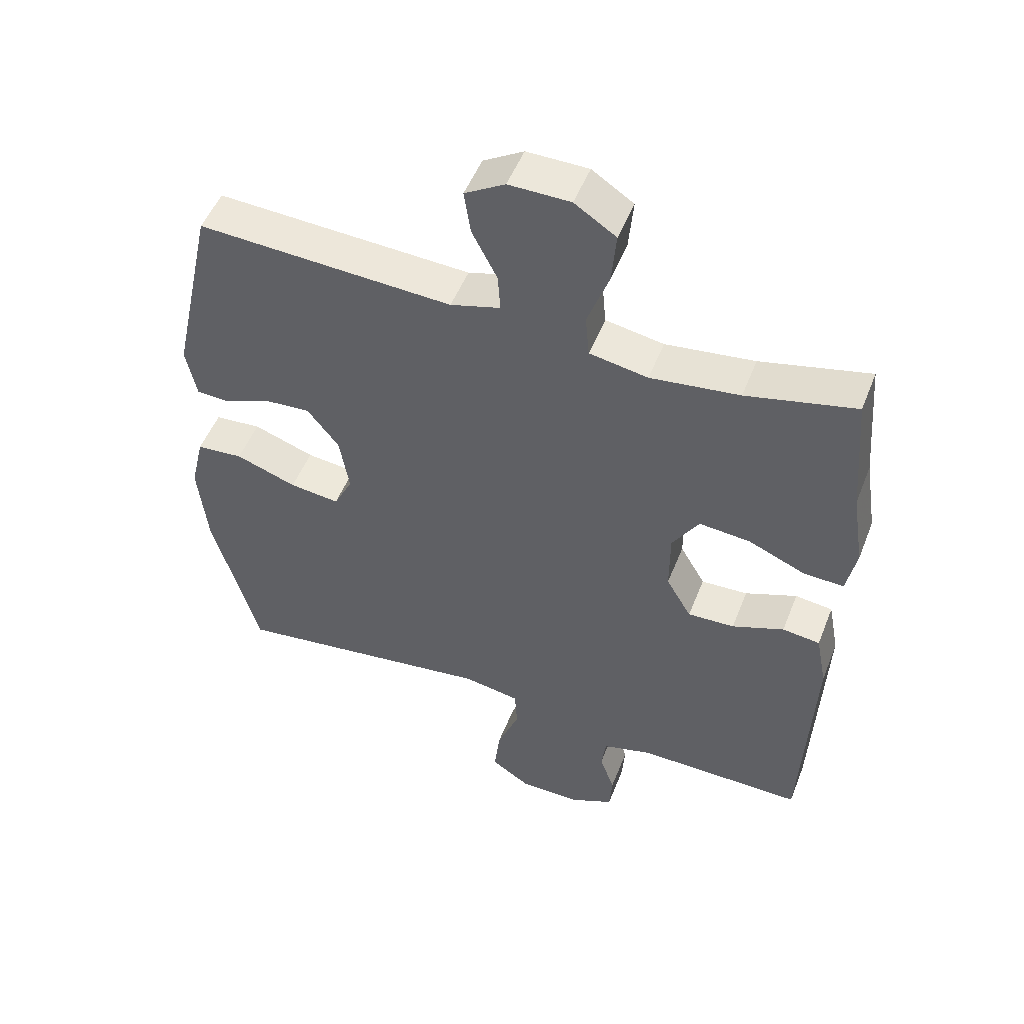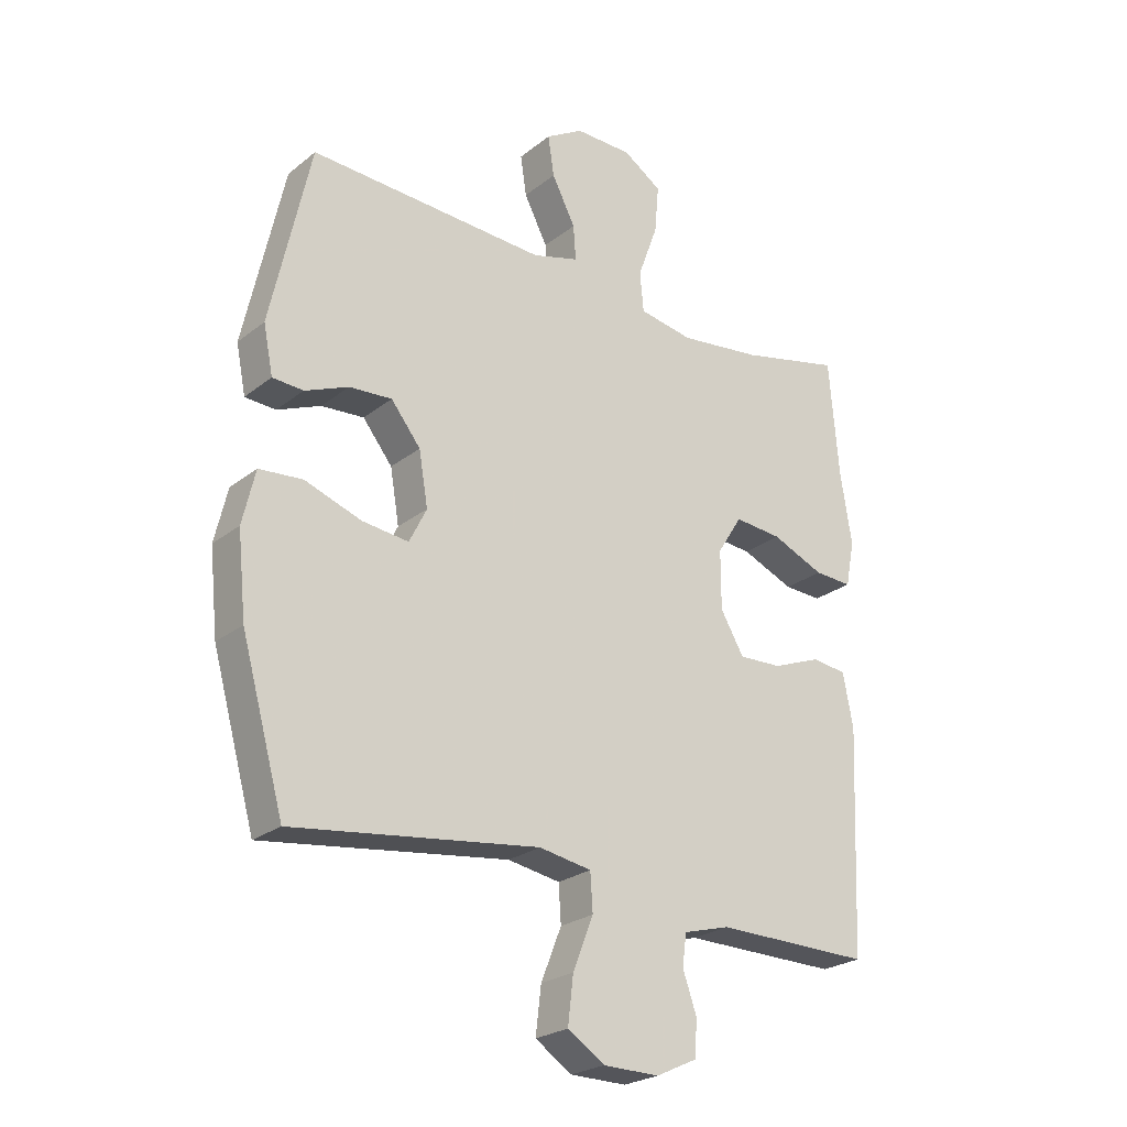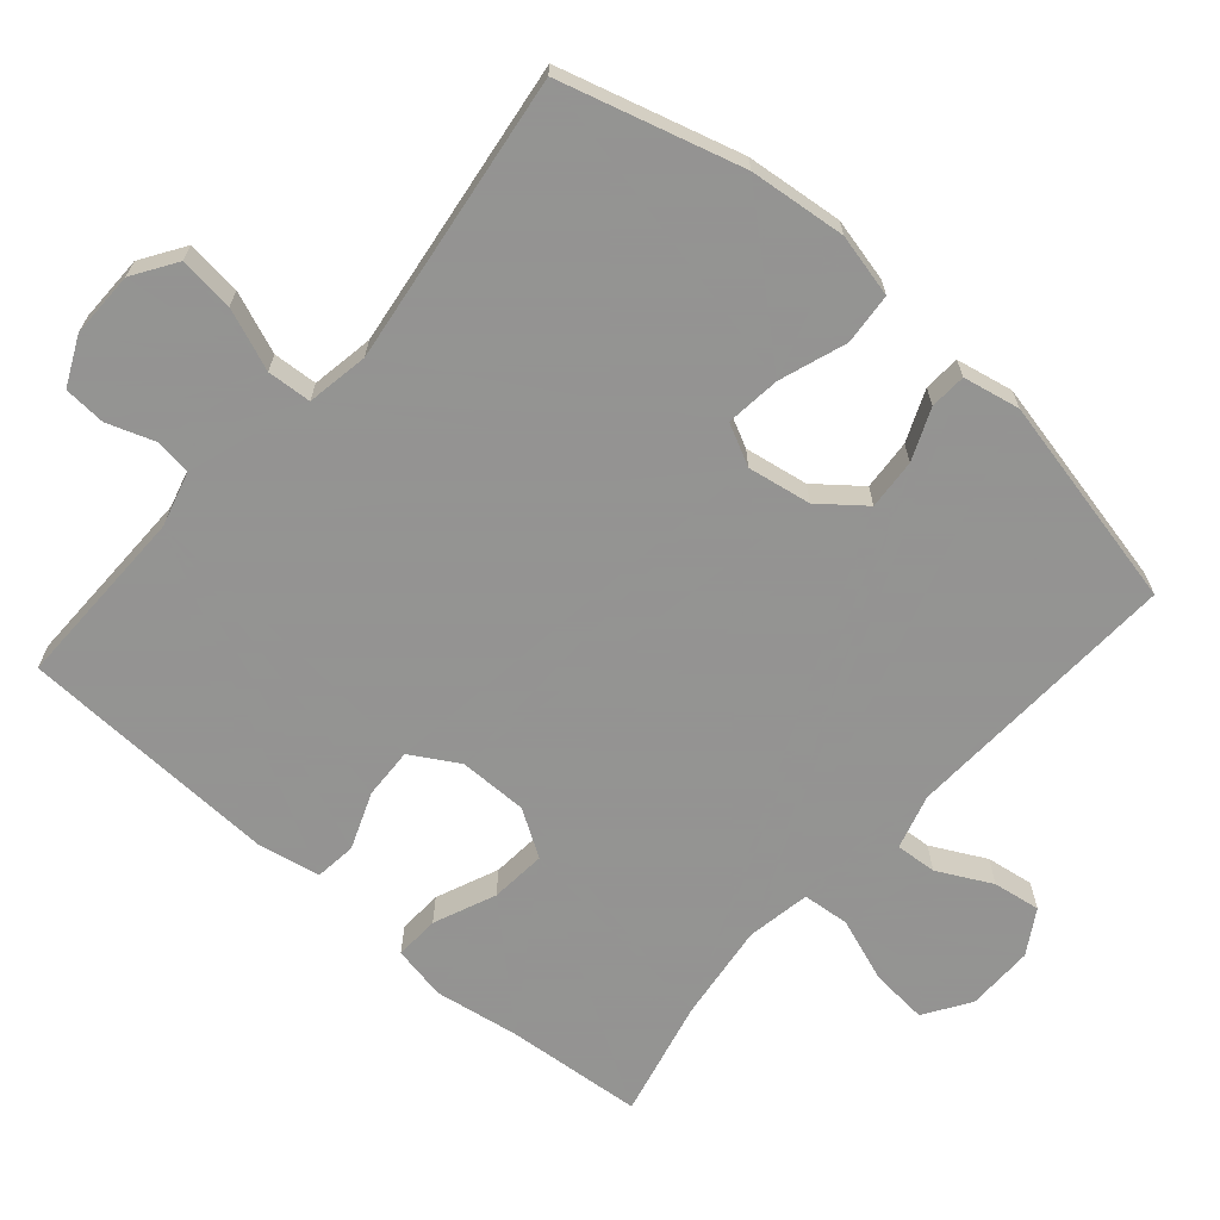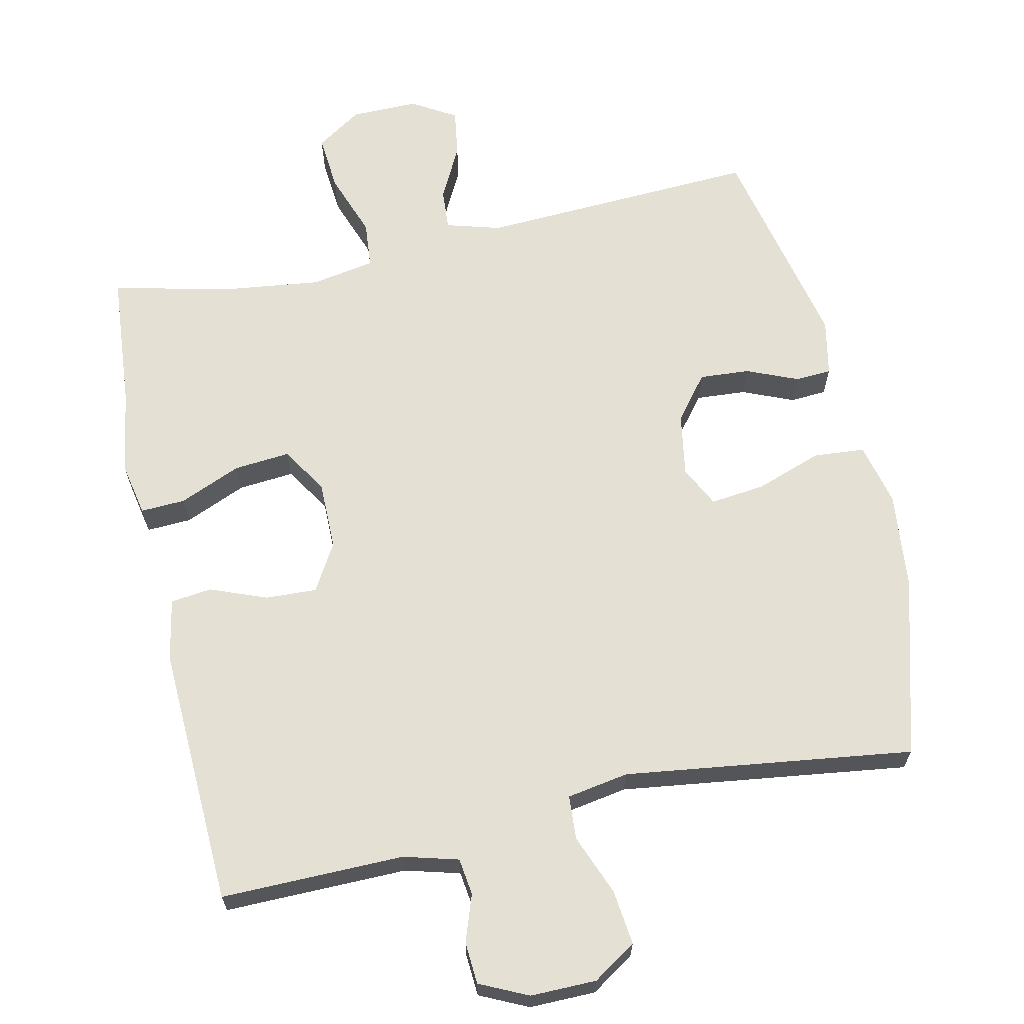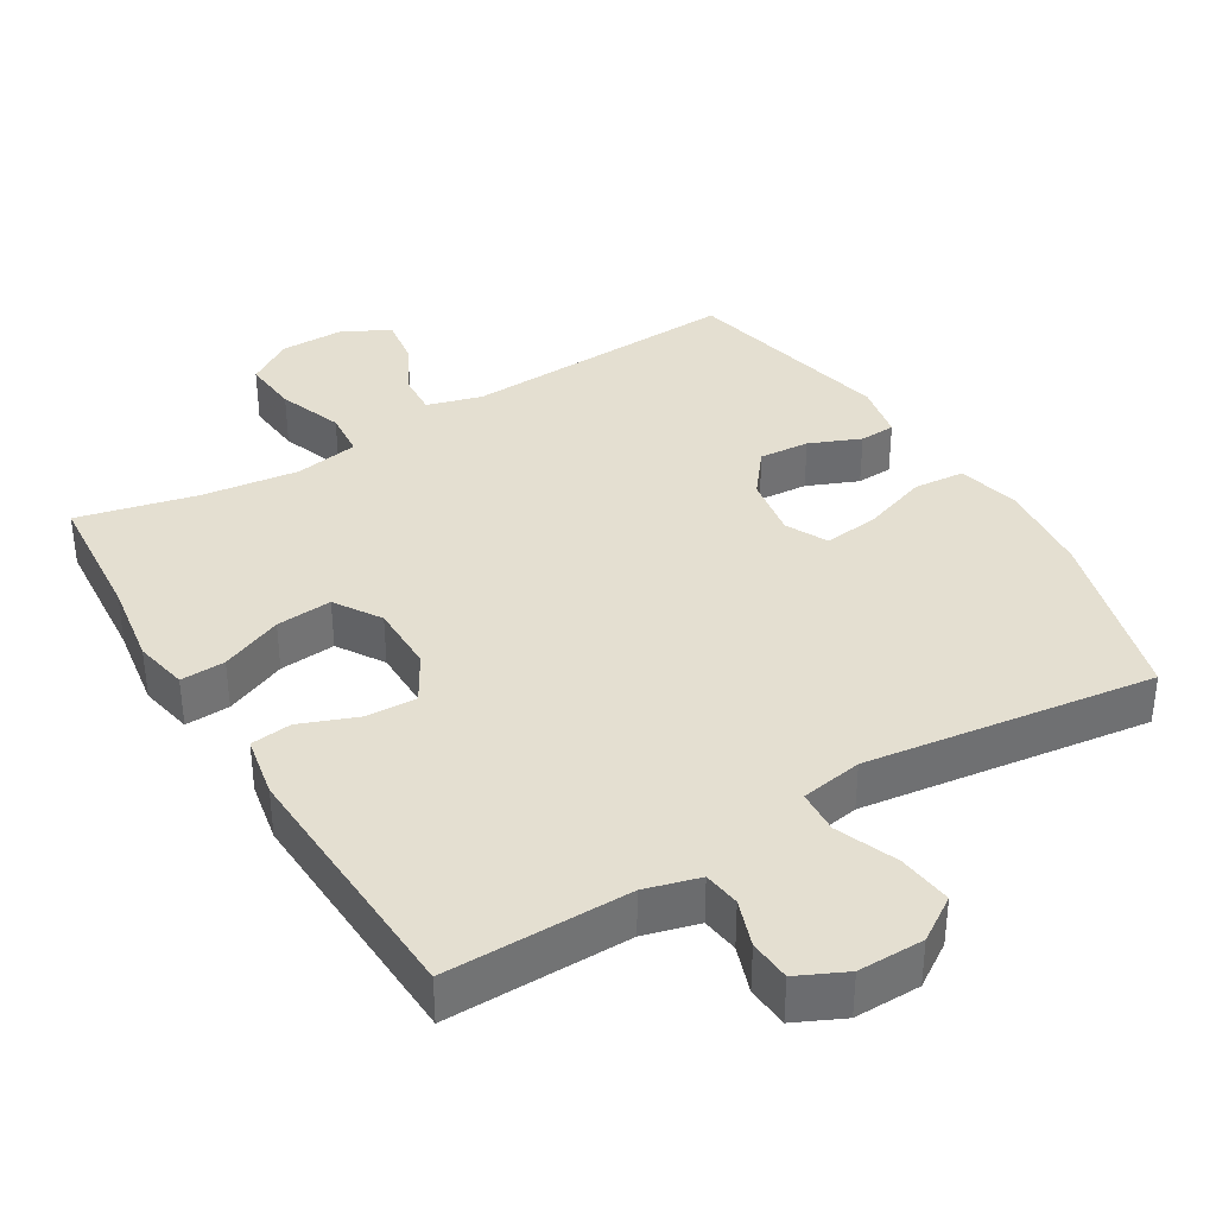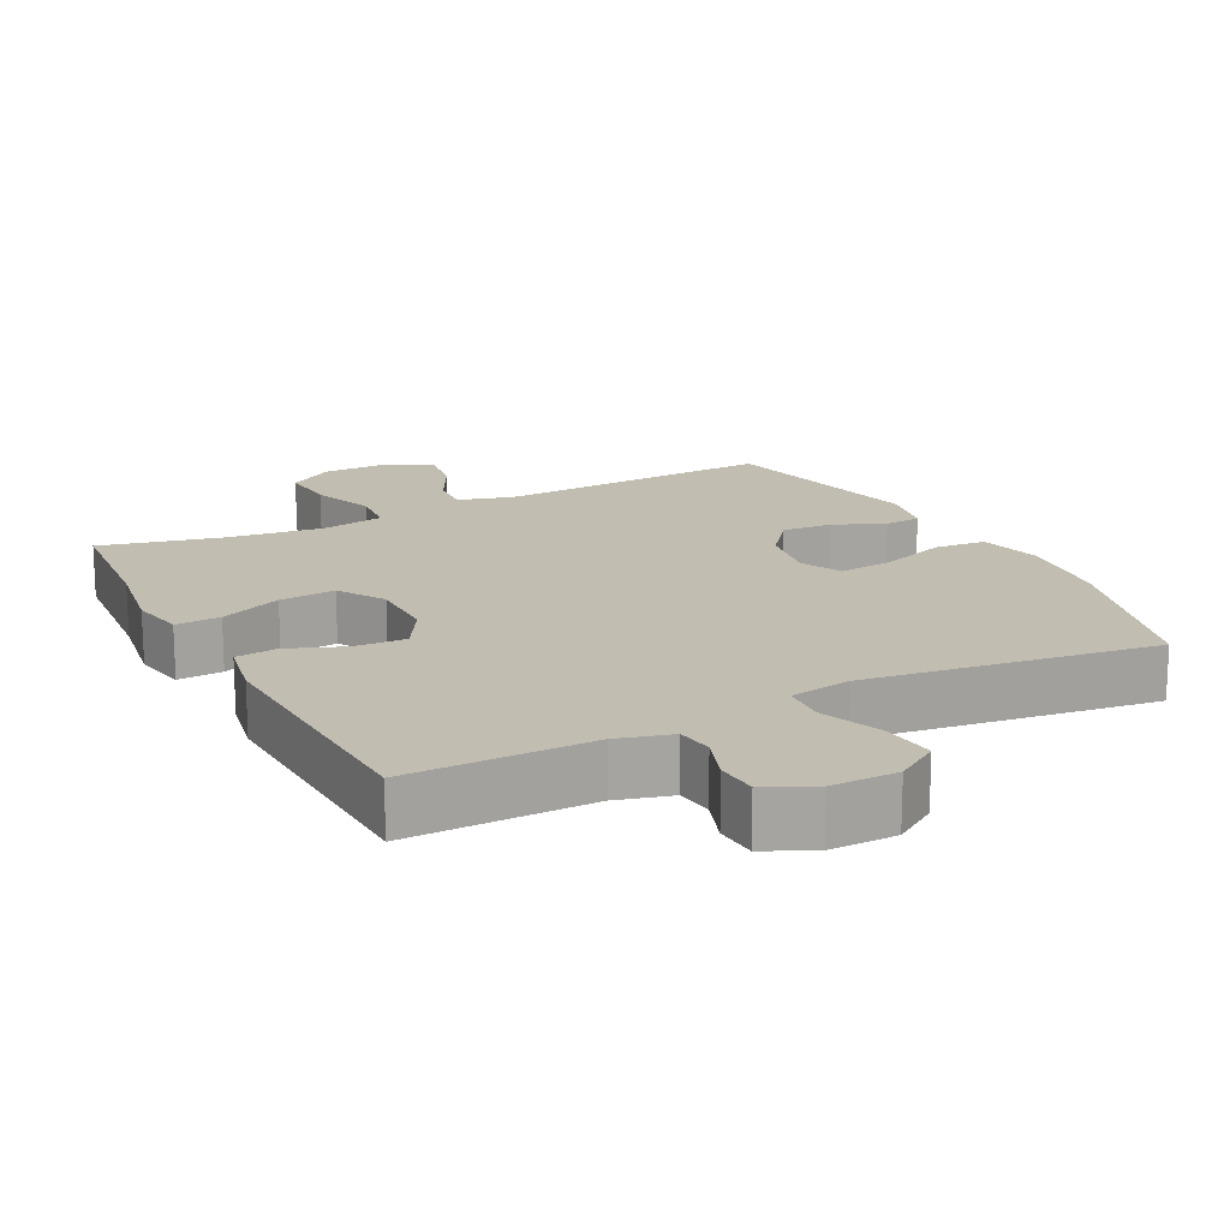
<metadata>
{"format":"obj","ext":"obj","renderer":"f3d","projection":"perspective","resolution":1024,"background":"white","views":[{"elev":50.8,"azim":21.1,"up":"+Z"},{"elev":-24.5,"azim":-38.2,"up":"+Z"},{"elev":-66.9,"azim":-130.9,"up":"+Y"},{"elev":65.4,"azim":167.7,"up":"+Y"},{"elev":36.7,"azim":148.8,"up":"+Y"},{"elev":16.9,"azim":152.9,"up":"+Y"}]}
</metadata>
<code>
v 0.5 0.07 0.5
v 0.516 0.07 0.307
v 0.535 0.07 0.187
v 0.52 0.07 0.111
v 0.457 0.07 0.114
v 0.37 0.07 0.151
v 0.291 0.07 0.158
v 0.25 0.07 0.093
v 0.25 0.07 -0.004
v 0.289 0.07 -0.071
v 0.361 0.07 -0.068
v 0.441 0.07 -0.037
v 0.499 0.07 -0.044
v 0.516 0.07 -0.132
v 0.5 0.07 -0.5
v 0.242 0.07 -0.497
v 0.165 0.07 -0.518
v 0.158 0.07 -0.57
v 0.181 0.07 -0.636
v 0.177 0.07 -0.695
v 0.109 0.07 -0.727
v 0.016 0.07 -0.726
v -0.045 0.07 -0.686
v -0.036 0.07 -0.609
v -0.002 0.07 -0.523
v -0.006 0.07 -0.461
v -0.093 0.07 -0.446
v -0.5 0.07 -0.5
v -0.571 0.07 -0.246
v -0.585 0.07 -0.11
v -0.564 0.07 -0.021
v -0.492 0.07 -0.015
v -0.398 0.07 -0.048
v -0.321 0.07 -0.057
v -0.292 0.07 0.001
v -0.307 0.07 0.09
v -0.356 0.07 0.152
v -0.427 0.07 0.147
v -0.499 0.07 0.117
v -0.55 0.07 0.12
v -0.566 0.07 0.2
v -0.5 0.07 0.5
v -0.106 0.07 0.48
v -0.029 0.07 0.502
v -0.033 0.07 0.56
v -0.072 0.07 0.636
v -0.082 0.07 0.703
v -0.02 0.07 0.74
v 0.075 0.07 0.739
v 0.139 0.07 0.697
v 0.132 0.07 0.617
v 0.099 0.07 0.526
v 0.105 0.07 0.46
v 0.195 0.07 0.444
v 0.332 0.07 0.461
v 0.5 0 0.5
v 0.516 0 0.307
v 0.535 0 0.187
v 0.52 0 0.111
v 0.457 0 0.114
v 0.37 0 0.151
v 0.291 0 0.158
v 0.25 0 0.093
v 0.25 0 -0.004
v 0.289 0 -0.071
v 0.361 0 -0.068
v 0.441 0 -0.037
v 0.499 0 -0.044
v 0.516 0 -0.132
v 0.5 0 -0.5
v 0.242 0 -0.497
v 0.165 0 -0.518
v 0.158 0 -0.57
v 0.181 0 -0.636
v 0.177 0 -0.695
v 0.109 0 -0.727
v 0.016 0 -0.726
v -0.045 0 -0.686
v -0.036 0 -0.609
v -0.002 0 -0.523
v -0.006 0 -0.461
v -0.093 0 -0.446
v -0.5 0 -0.5
v -0.571 0 -0.246
v -0.585 0 -0.11
v -0.564 0 -0.021
v -0.492 0 -0.015
v -0.398 0 -0.048
v -0.321 0 -0.057
v -0.292 0 0.001
v -0.307 0 0.09
v -0.356 0 0.152
v -0.427 0 0.147
v -0.499 0 0.117
v -0.55 0 0.12
v -0.566 0 0.2
v -0.5 0 0.5
v -0.106 0 0.48
v -0.029 0 0.502
v -0.033 0 0.56
v -0.072 0 0.636
v -0.082 0 0.703
v -0.02 0 0.74
v 0.075 0 0.739
v 0.139 0 0.697
v 0.132 0 0.617
v 0.099 0 0.526
v 0.105 0 0.46
v 0.195 0 0.444
v 0.332 0 0.461
f 50 51 52
f 49 50 52
f 48 49 52
f 47 48 52
f 46 47 52
f 45 46 52
f 44 45 52 53
f 43 44 53
f 43 53 54
f 42 43 54
f 41 42 54
f 40 41 54
f 39 40 54
f 38 39 54
f 31 32 33
f 30 31 33
f 29 30 33
f 28 29 33
f 27 28 33
f 26 27 33 34
f 23 24 25
f 22 23 25
f 21 22 25
f 20 21 25
f 19 20 25
f 18 19 25
f 17 18 25 26
f 26 34 35
f 17 26 35
f 16 17 35
f 14 15 16
f 13 14 16
f 12 13 16
f 11 12 16
f 4 5 6
f 3 4 6
f 2 3 6
f 2 6 7
f 1 2 7
f 55 1 7
f 37 38 54 55
f 55 7 8
f 37 55 8
f 36 37 8
f 35 36 8 9
f 16 35 9 10
f 10 11 16
f 107 106 105
f 107 105 104
f 107 104 103
f 107 103 102
f 107 102 101
f 107 101 100
f 108 107 100 99
f 108 99 98
f 109 108 98
f 109 98 97
f 109 97 96
f 109 96 95
f 109 95 94
f 109 94 93
f 88 87 86
f 88 86 85
f 88 85 84
f 88 84 83
f 88 83 82
f 89 88 82 81
f 80 79 78
f 80 78 77
f 80 77 76
f 80 76 75
f 80 75 74
f 80 74 73
f 81 80 73 72
f 90 89 81
f 90 81 72
f 90 72 71
f 71 70 69
f 71 69 68
f 71 68 67
f 71 67 66
f 61 60 59
f 61 59 58
f 61 58 57
f 62 61 57
f 62 57 56
f 62 56 110
f 110 109 93 92
f 63 62 110
f 63 110 92
f 63 92 91
f 64 63 91 90
f 65 64 90 71
f 71 66 65
f 1 56 57 2
f 2 57 58 3
f 3 58 59 4
f 4 59 60 5
f 5 60 61 6
f 6 61 62 7
f 7 62 63 8
f 8 63 64 9
f 9 64 65 10
f 10 65 66 11
f 11 66 67 12
f 12 67 68 13
f 13 68 69 14
f 14 69 70 15
f 15 70 71 16
f 16 71 72 17
f 17 72 73 18
f 18 73 74 19
f 19 74 75 20
f 20 75 76 21
f 21 76 77 22
f 22 77 78 23
f 23 78 79 24
f 24 79 80 25
f 25 80 81 26
f 26 81 82 27
f 27 82 83 28
f 28 83 84 29
f 29 84 85 30
f 30 85 86 31
f 31 86 87 32
f 32 87 88 33
f 33 88 89 34
f 34 89 90 35
f 35 90 91 36
f 36 91 92 37
f 37 92 93 38
f 38 93 94 39
f 39 94 95 40
f 40 95 96 41
f 41 96 97 42
f 42 97 98 43
f 43 98 99 44
f 44 99 100 45
f 45 100 101 46
f 46 101 102 47
f 47 102 103 48
f 48 103 104 49
f 49 104 105 50
f 50 105 106 51
f 51 106 107 52
f 52 107 108 53
f 53 108 109 54
f 54 109 110 55
f 55 110 56 1

</code>
